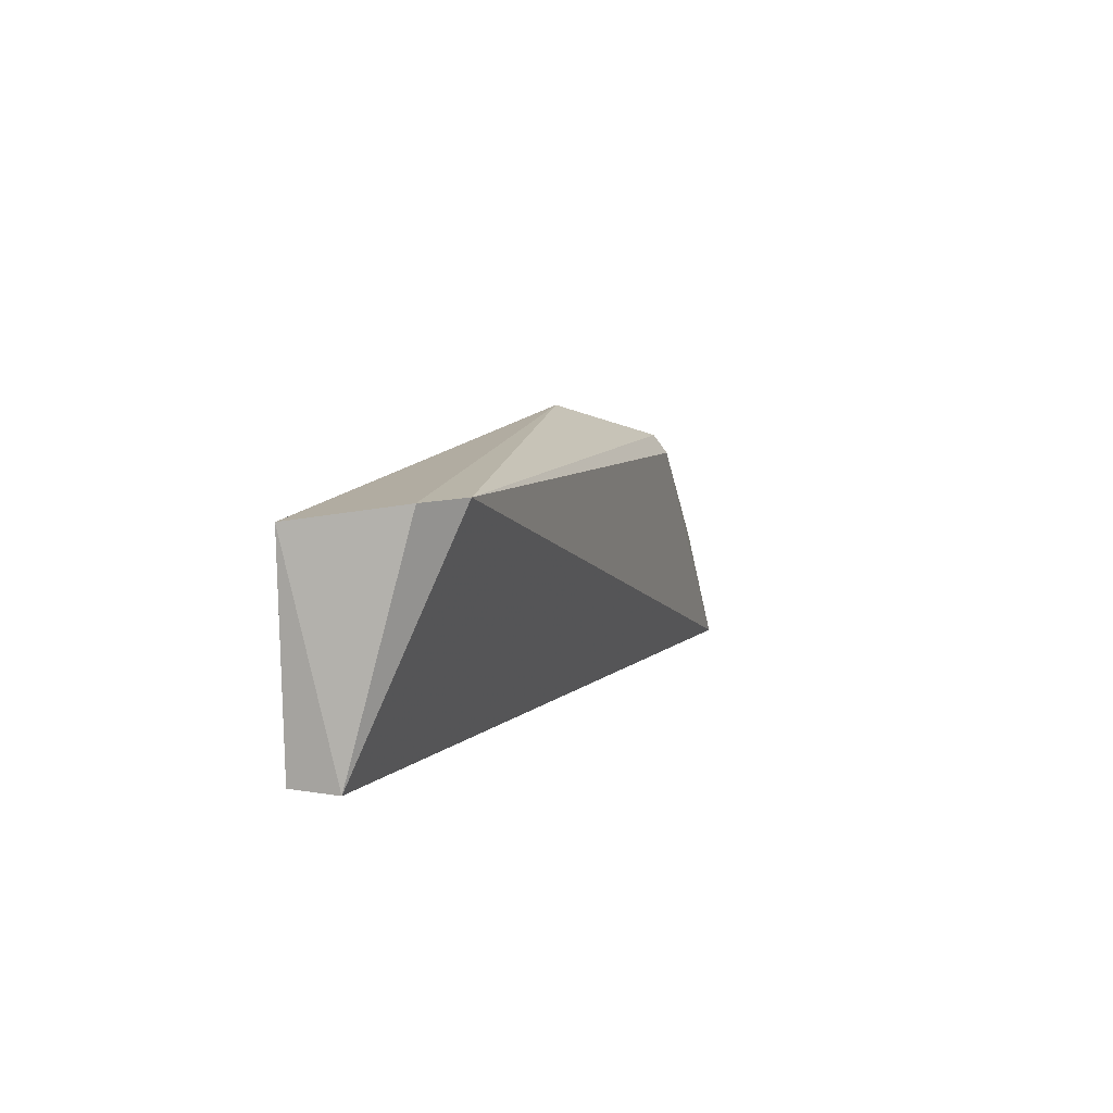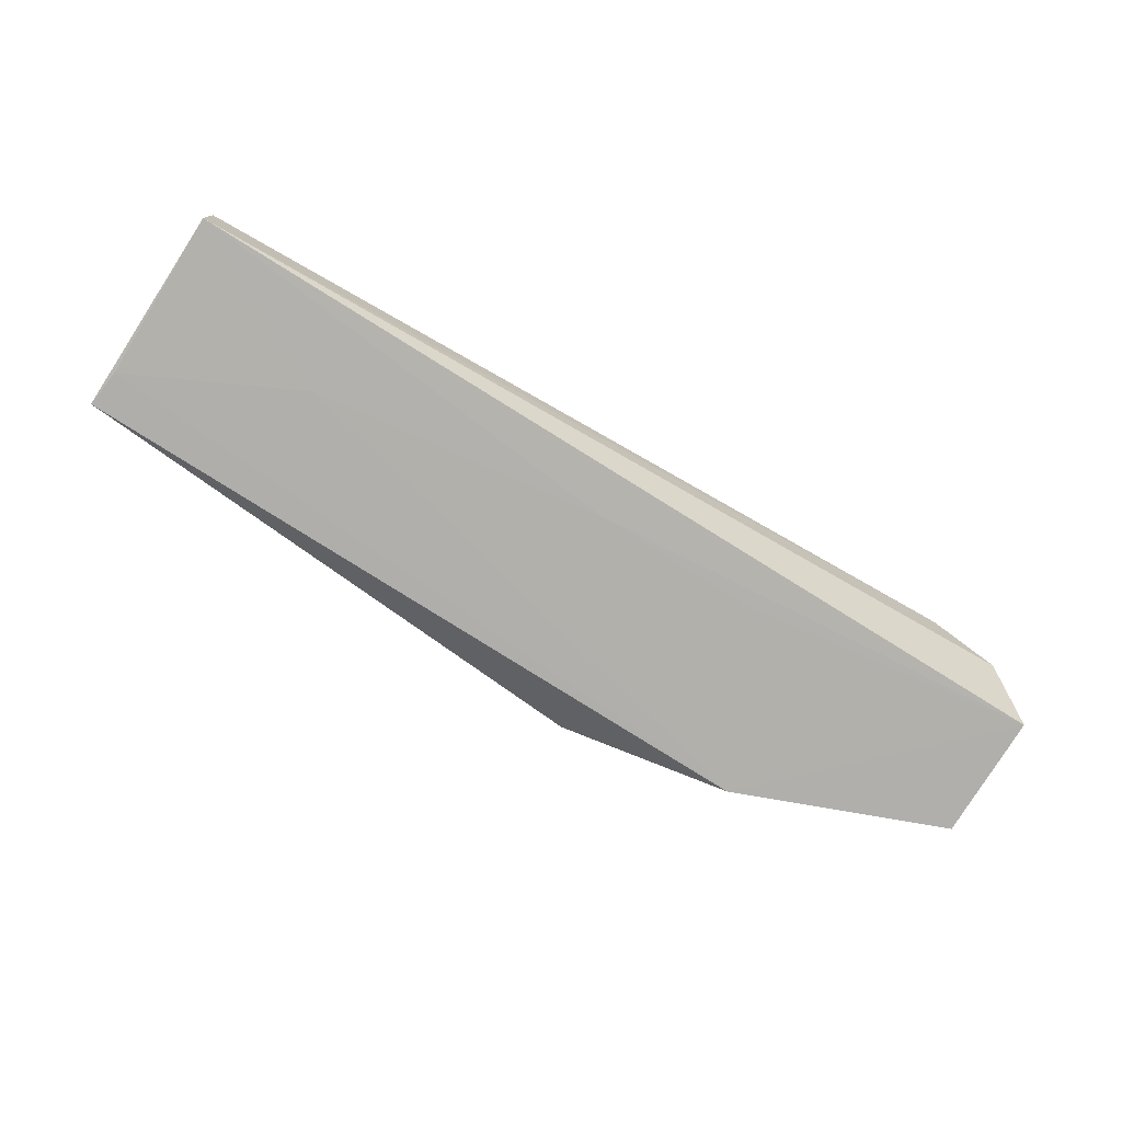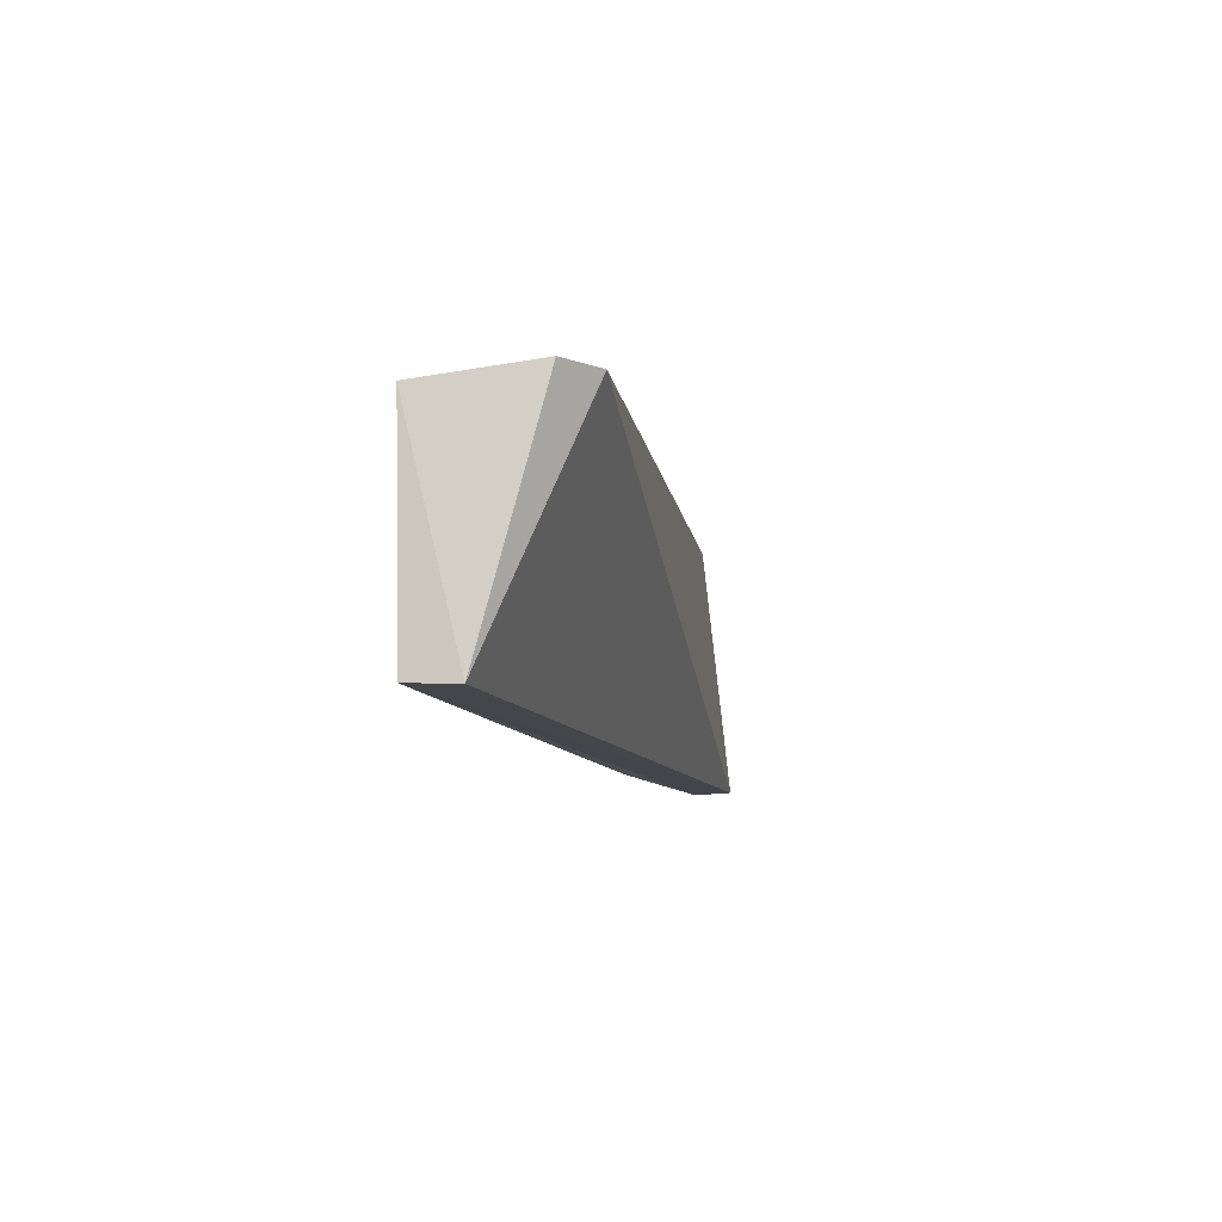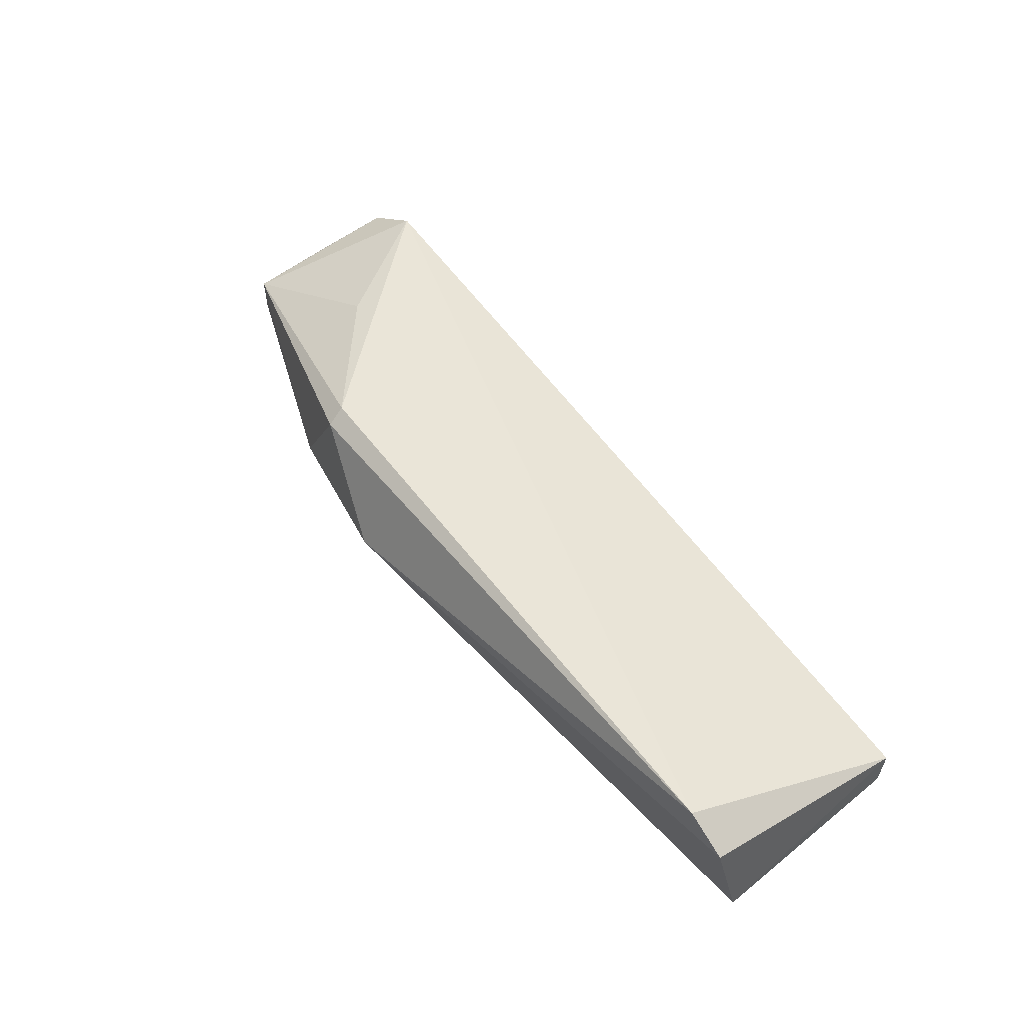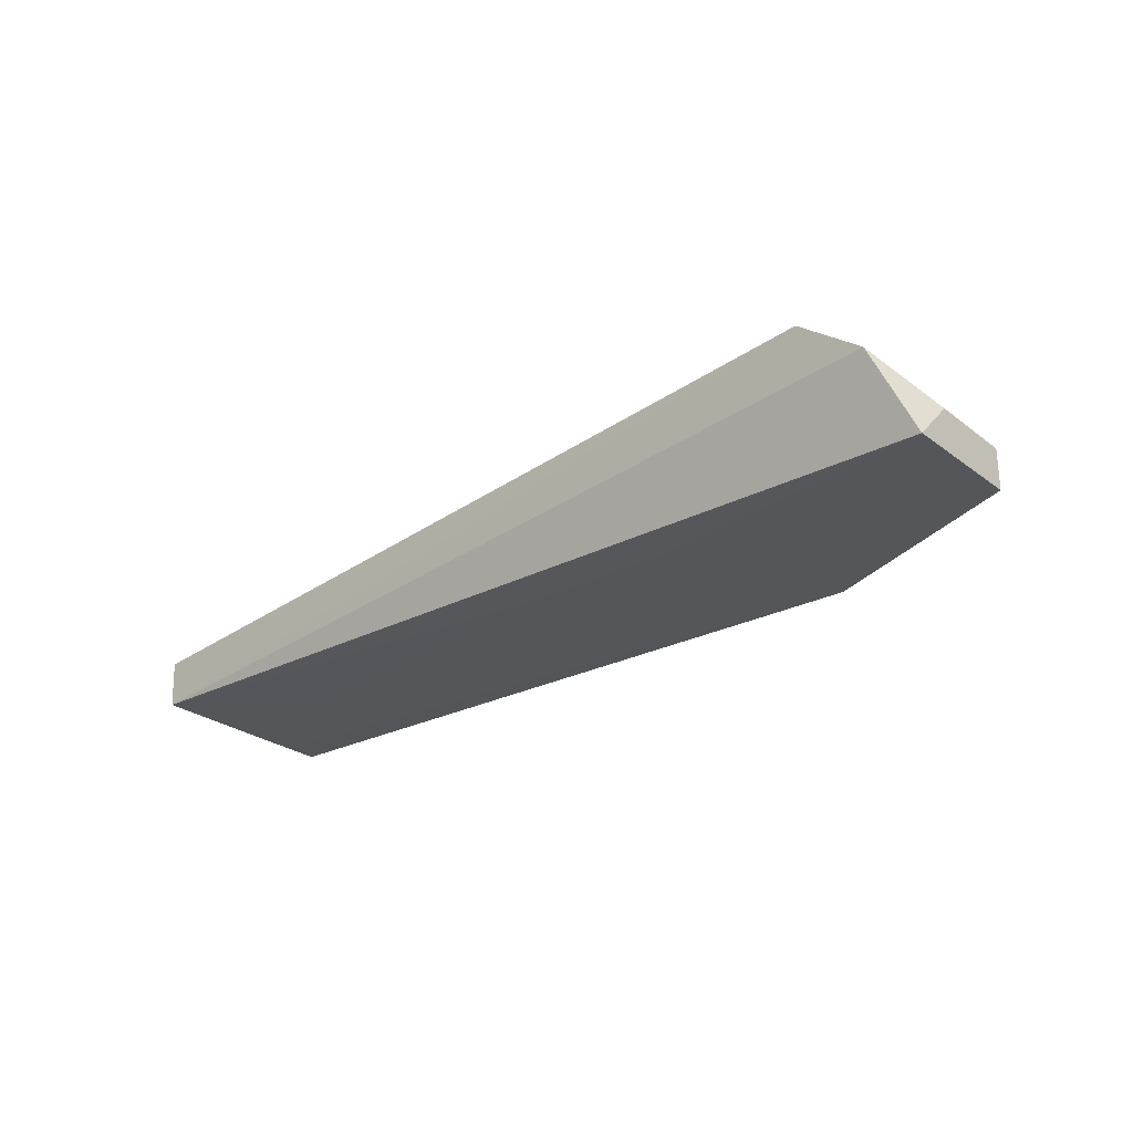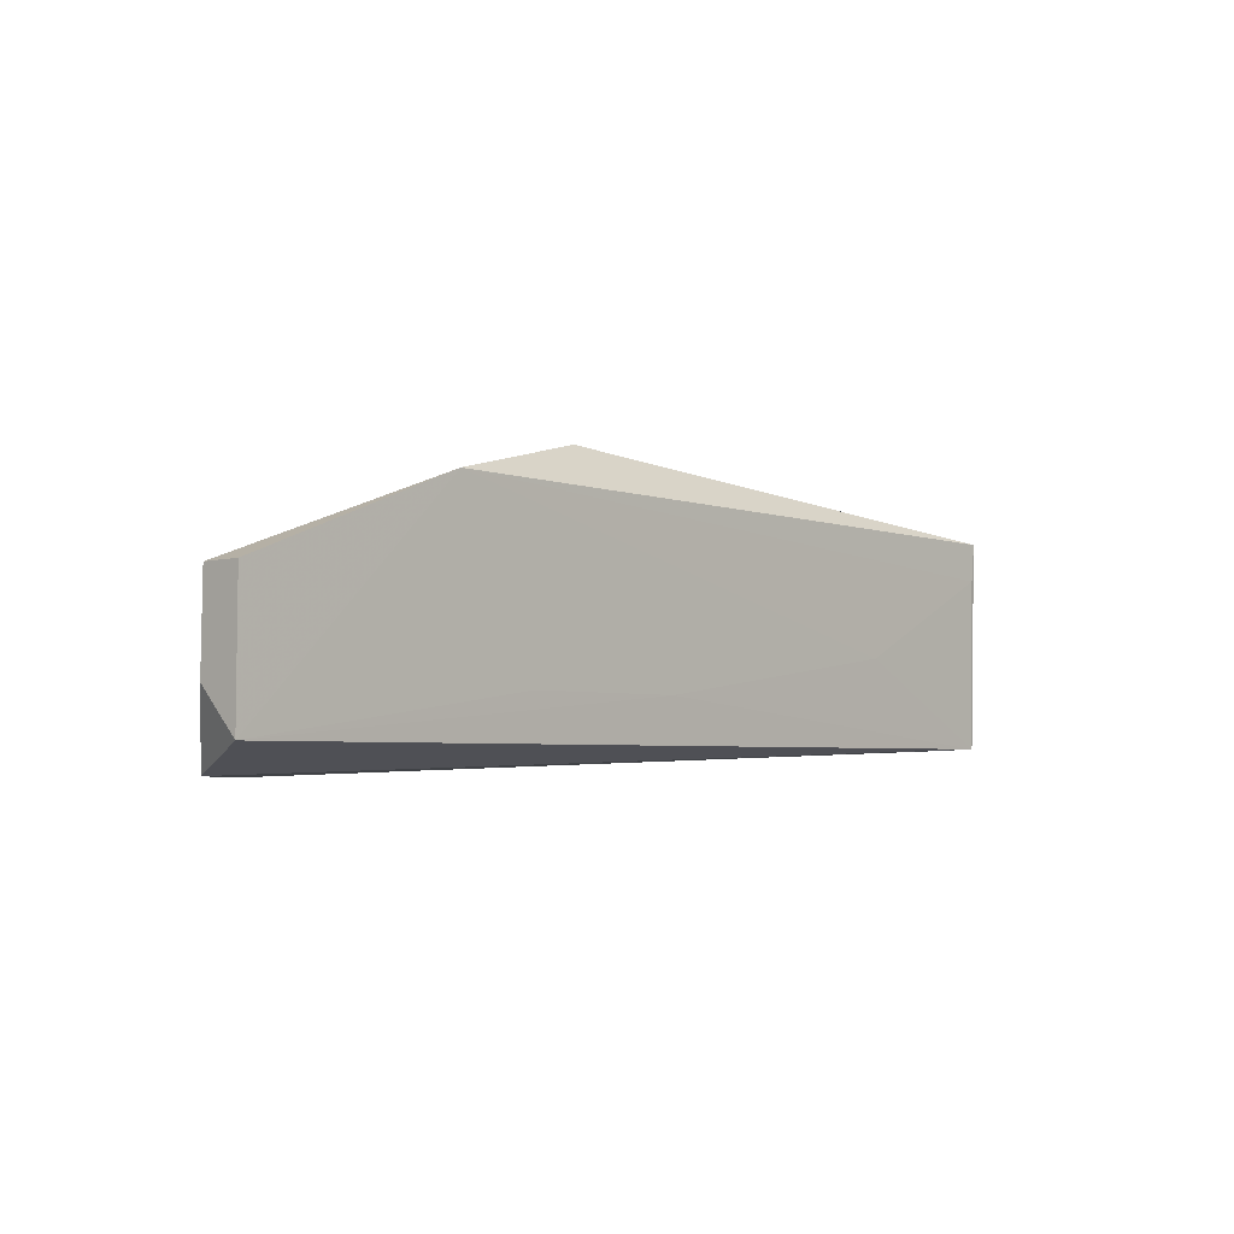
<metadata>
{"format":"obj","ext":"obj","renderer":"f3d","projection":"perspective","resolution":1024,"background":"white","views":[{"elev":9.2,"azim":-71.5,"up":"+Y"},{"elev":-77.9,"azim":-31.9,"up":"+Z"},{"elev":-8.2,"azim":-80.0,"up":"+Y"},{"elev":56.2,"azim":-128.9,"up":"+Z"},{"elev":-25.3,"azim":40.4,"up":"+Z"},{"elev":-4.0,"azim":132.1,"up":"+Y"}]}
</metadata>
<code>
v 0.04789 -0.04286 0.01352
v 0.07312 -0.06114 0.002113
v 0.05335 -0.04136 0.001876
v -0.01413 -0.04177 0.002125
v -0.01376 -0.06128 0.006703
v 0.002067 -0.05317 0.002079
v 0.03762 -0.03758 0.005539
v 0.07312 -0.04929 0.005754
v 0.06423 -0.06361 0.01394
v -0.008574 -0.04019 0.01475
v 0.04547 -0.05713 0.002048
v -0.01371 -0.04529 0.002096
v -0.01375 -0.06113 0.002337
v 0.04769 -0.04114 0.01226
v 0.07312 -0.04929 0.002036
v 0.05827 -0.0524 0.01308
v 0.07007 -0.06347 0.009713
v -0.01257 -0.04021 0.01218
v 0.0297 -0.05713 0.00207
v 0.07311 -0.05727 0.005919
f 7 3 4
f 10 9 1
f 10 5 9
f 11 3 2
f 12 4 3
f 12 3 6
f 13 12 6
f 13 5 4
f 13 4 12
f 13 9 5
f 14 3 7
f 14 8 3
f 14 1 8
f 14 10 1
f 14 7 10
f 15 8 2
f 15 2 3
f 15 3 8
f 16 9 8
f 16 8 1
f 16 1 9
f 17 8 9
f 17 13 2
f 17 9 13
f 18 4 5
f 18 5 10
f 18 10 7
f 18 7 4
f 19 11 2
f 19 2 13
f 19 13 6
f 19 6 3
f 19 3 11
f 20 17 2
f 20 2 8
f 20 8 17

</code>
